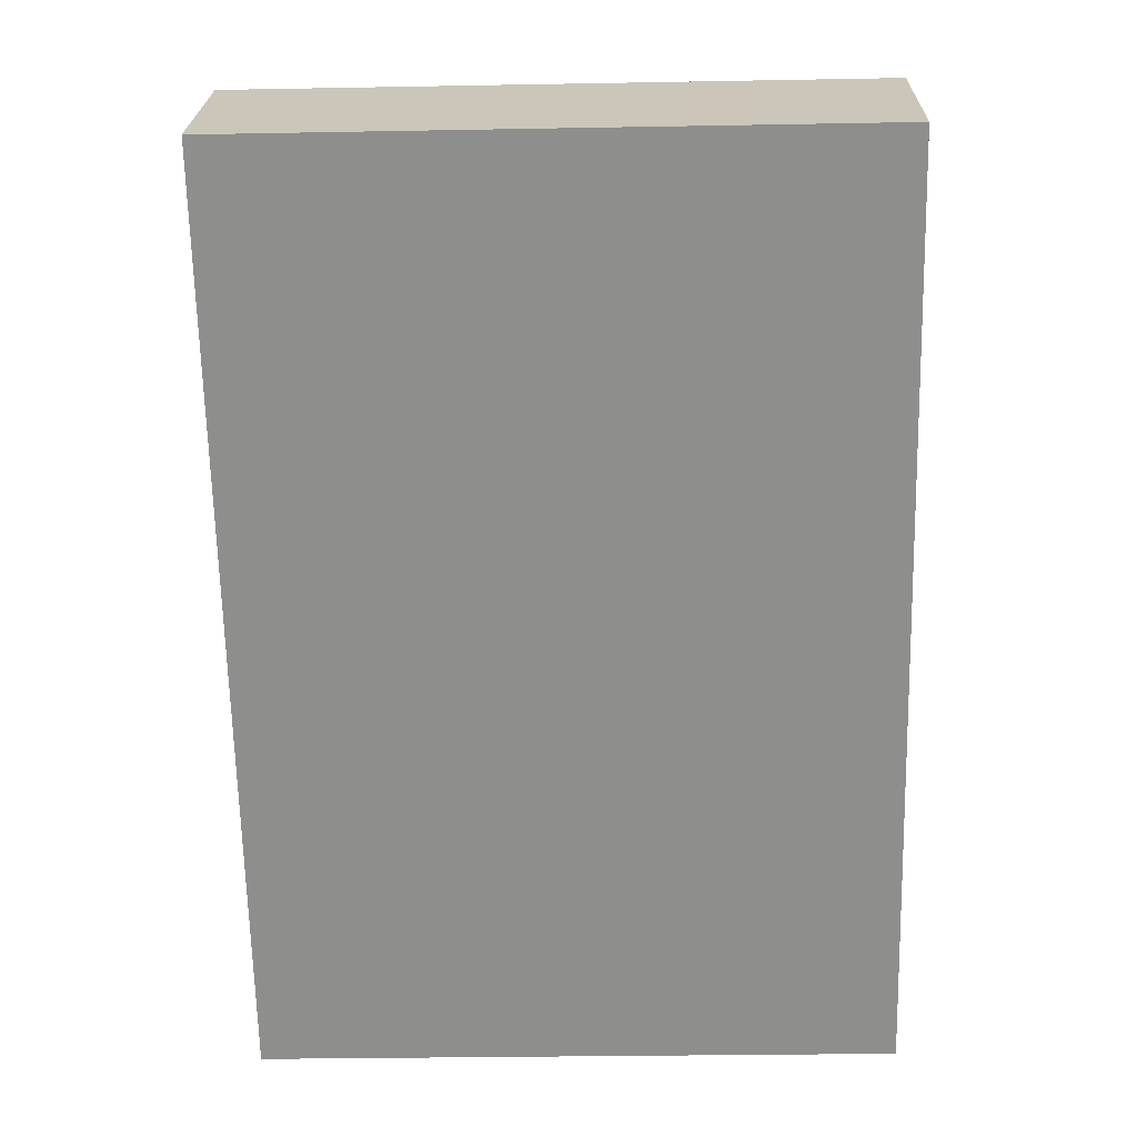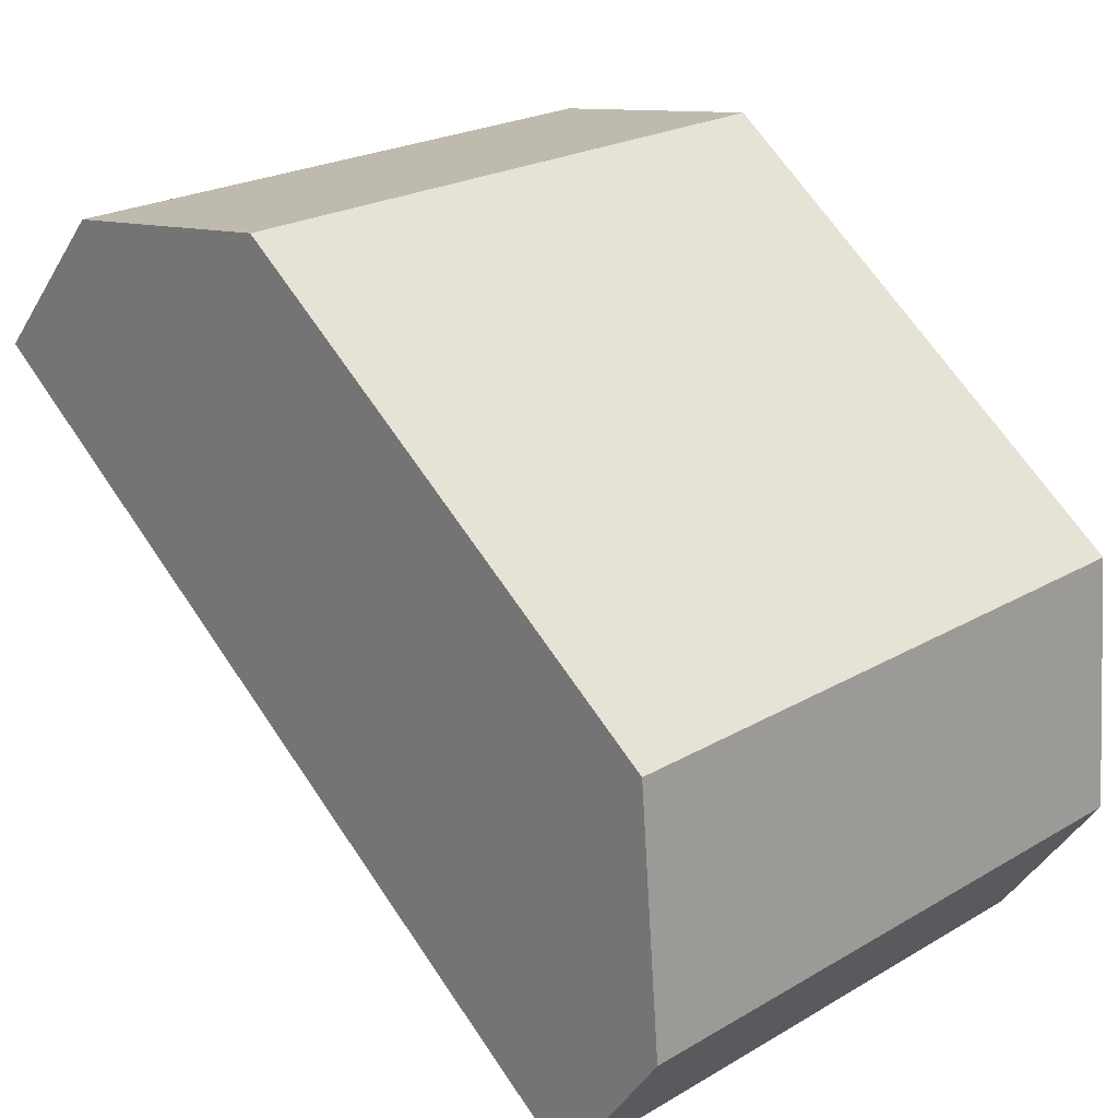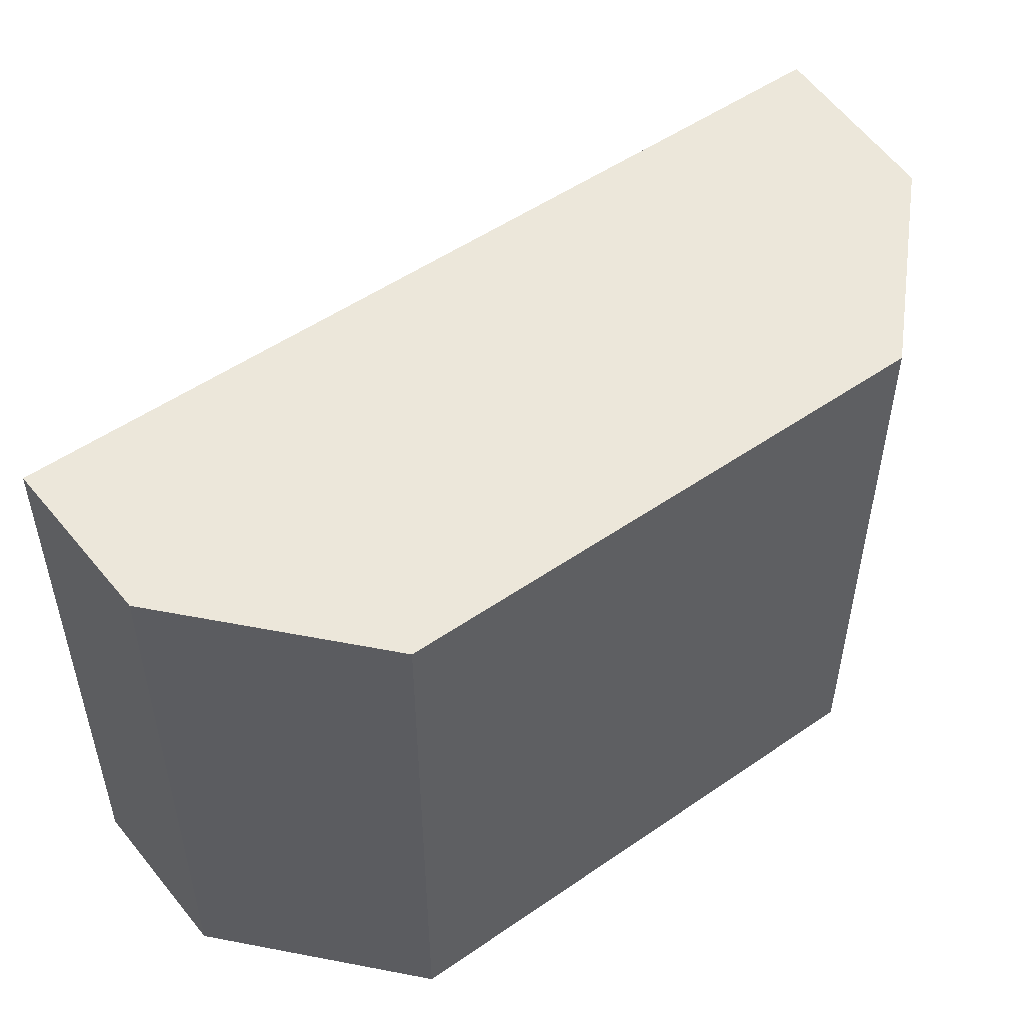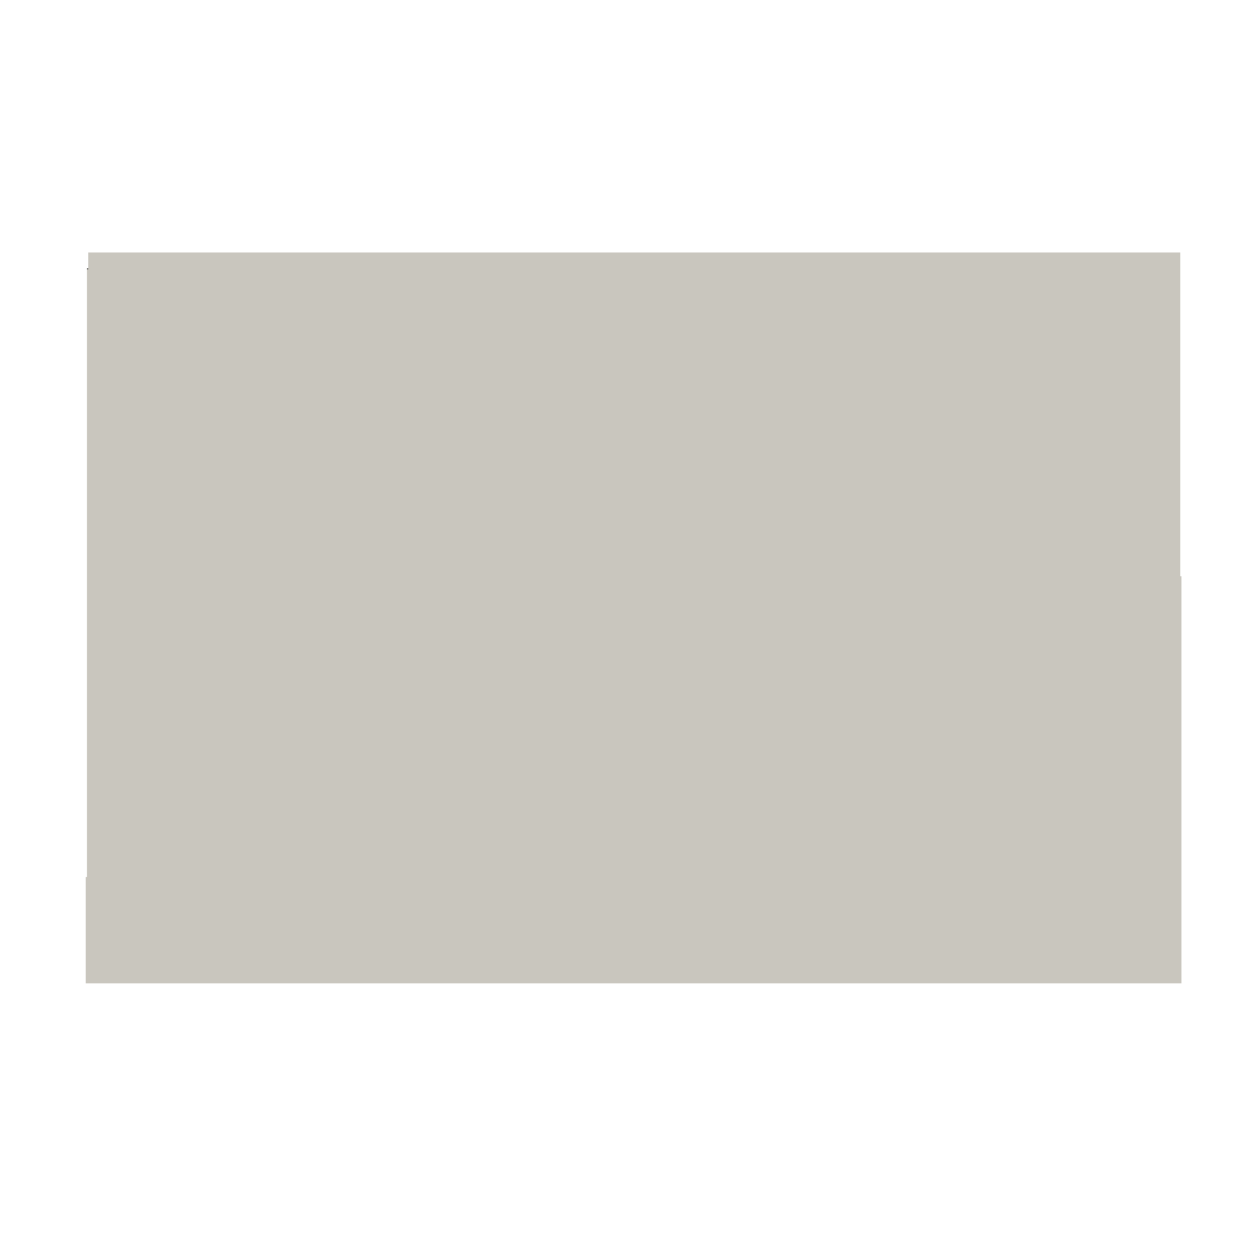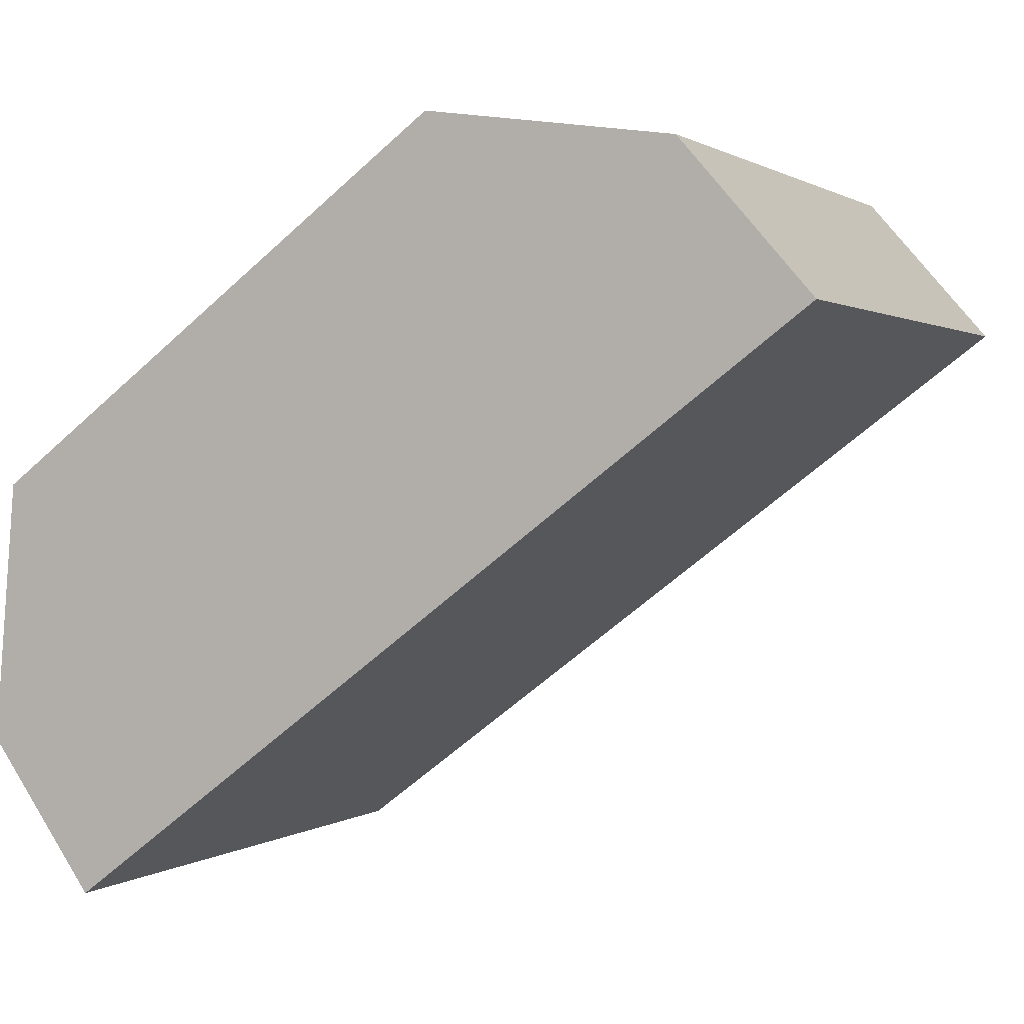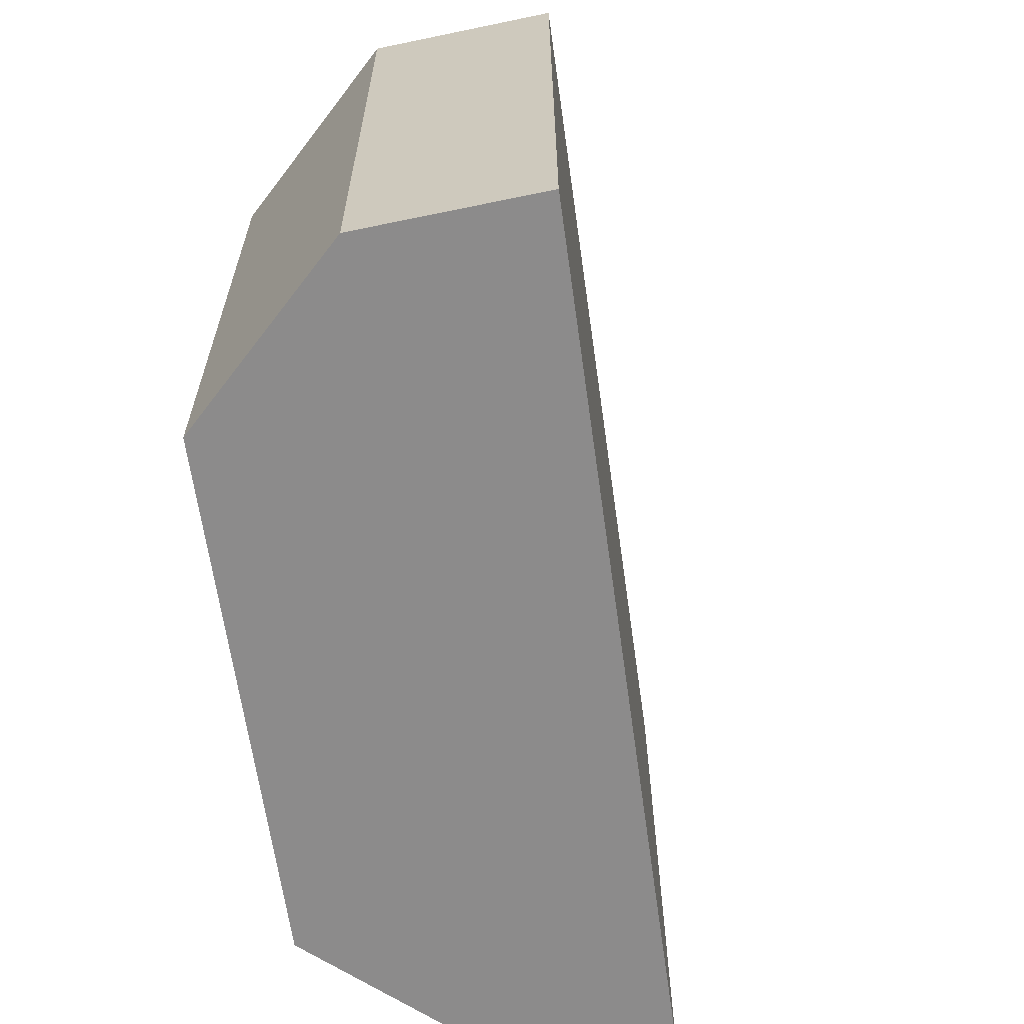
<metadata>
{"format":"obj","ext":"obj","renderer":"f3d","projection":"perspective","resolution":1024,"background":"white","views":[{"elev":-28.0,"azim":91.6,"up":"+Z"},{"elev":22.8,"azim":-134.9,"up":"+Z"},{"elev":52.4,"azim":-73.5,"up":"+Y"},{"elev":-0.6,"azim":142.7,"up":"+Y"},{"elev":1.0,"azim":24.3,"up":"+Z"},{"elev":-64.0,"azim":61.0,"up":"+Y"}]}
</metadata>
<code>
v  5.259 3.855 2.559
v  2.961 3.855 3.691
v  4.469 3.855 3.471
v  0.651 3.855 -0.915
v  0.132 3.855 1.57
v  0 3.855 2.361e-16
v  0 0 0
v  0.132 -9.613e-17 1.57
v  2.961 -2.26e-16 3.691
v  4.469 -2.125e-16 3.471
v  5.259 -1.567e-16 2.559
v  0.651 5.603e-17 -0.915
g defaultobject
f 1 2 3
f 2 1 4
f 2 4 5
f 5 4 6
f 7 5 6
f 5 7 8
f 8 2 5
f 2 8 9
f 9 3 2
f 3 9 10
f 10 1 3
f 1 10 11
f 11 4 1
f 4 11 12
f 12 6 4
f 6 12 7
f 9 11 10
f 11 9 12
f 12 9 8
f 12 8 7

</code>
